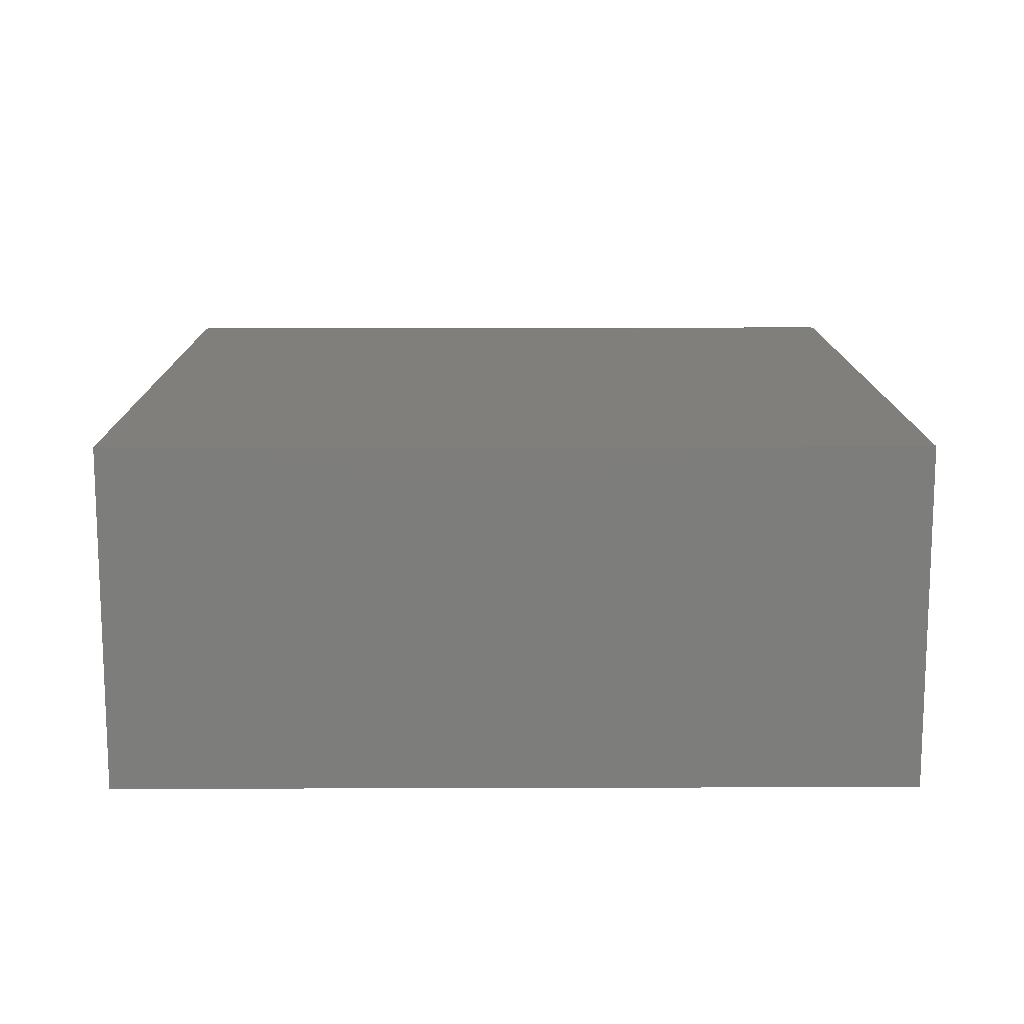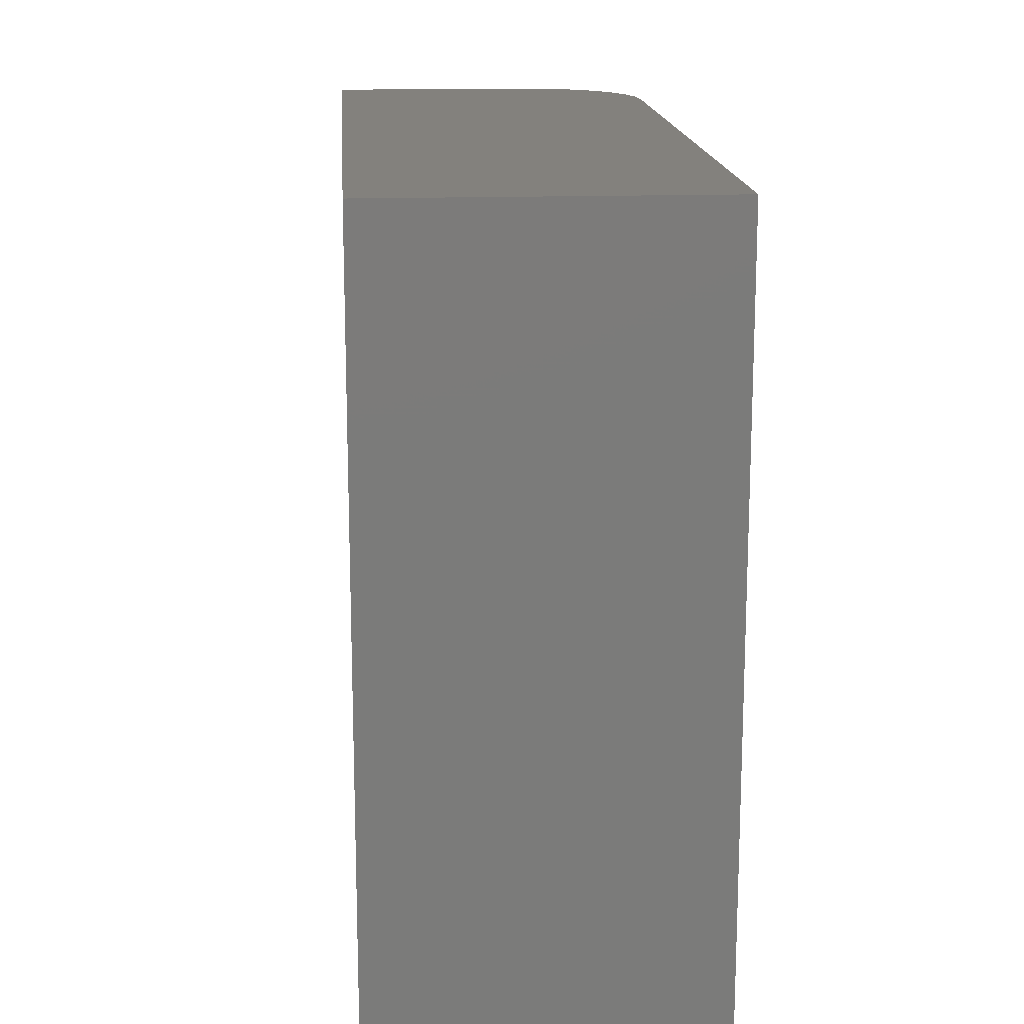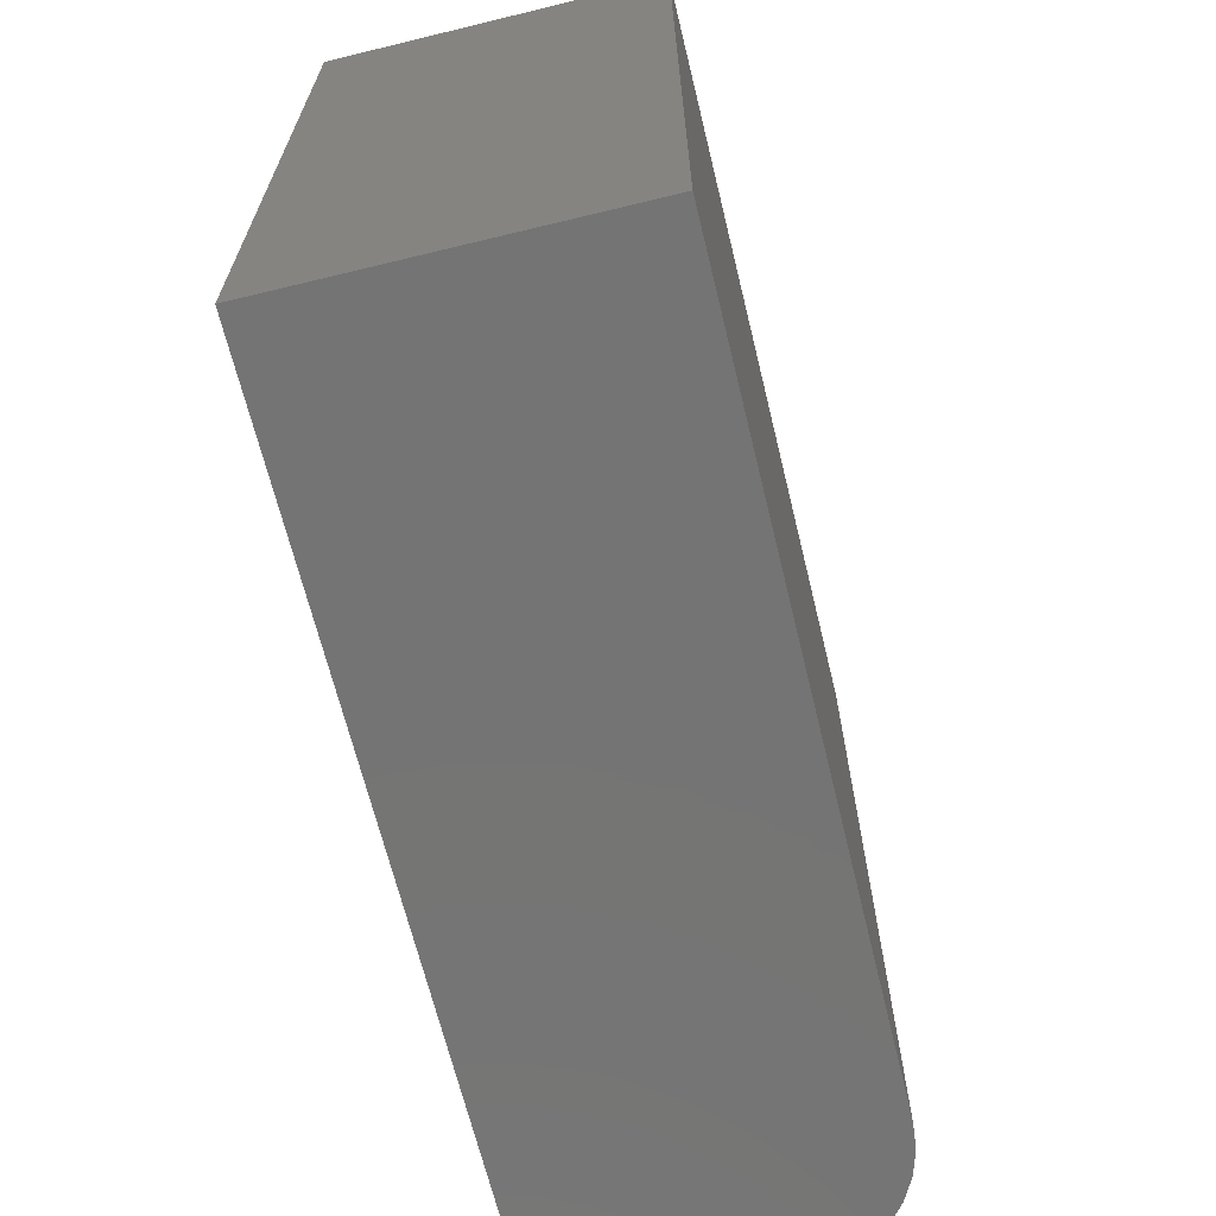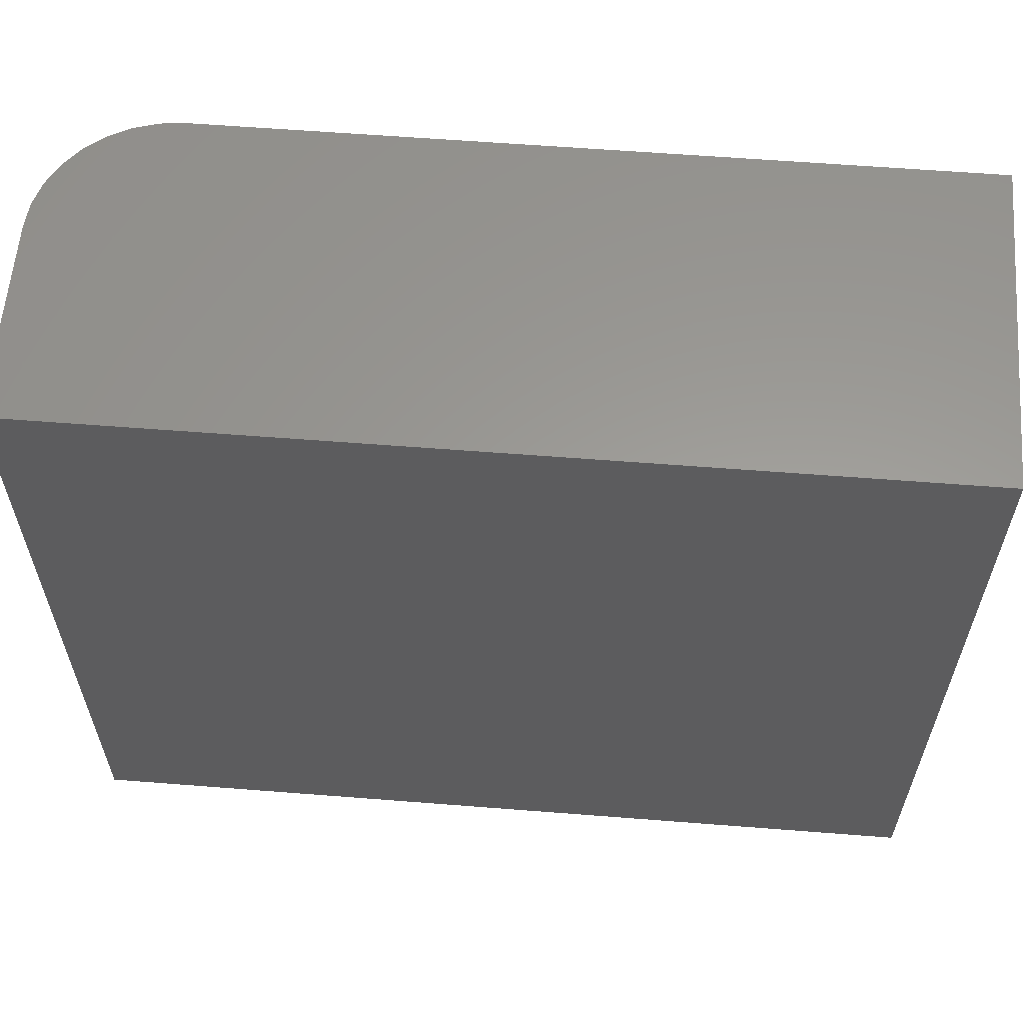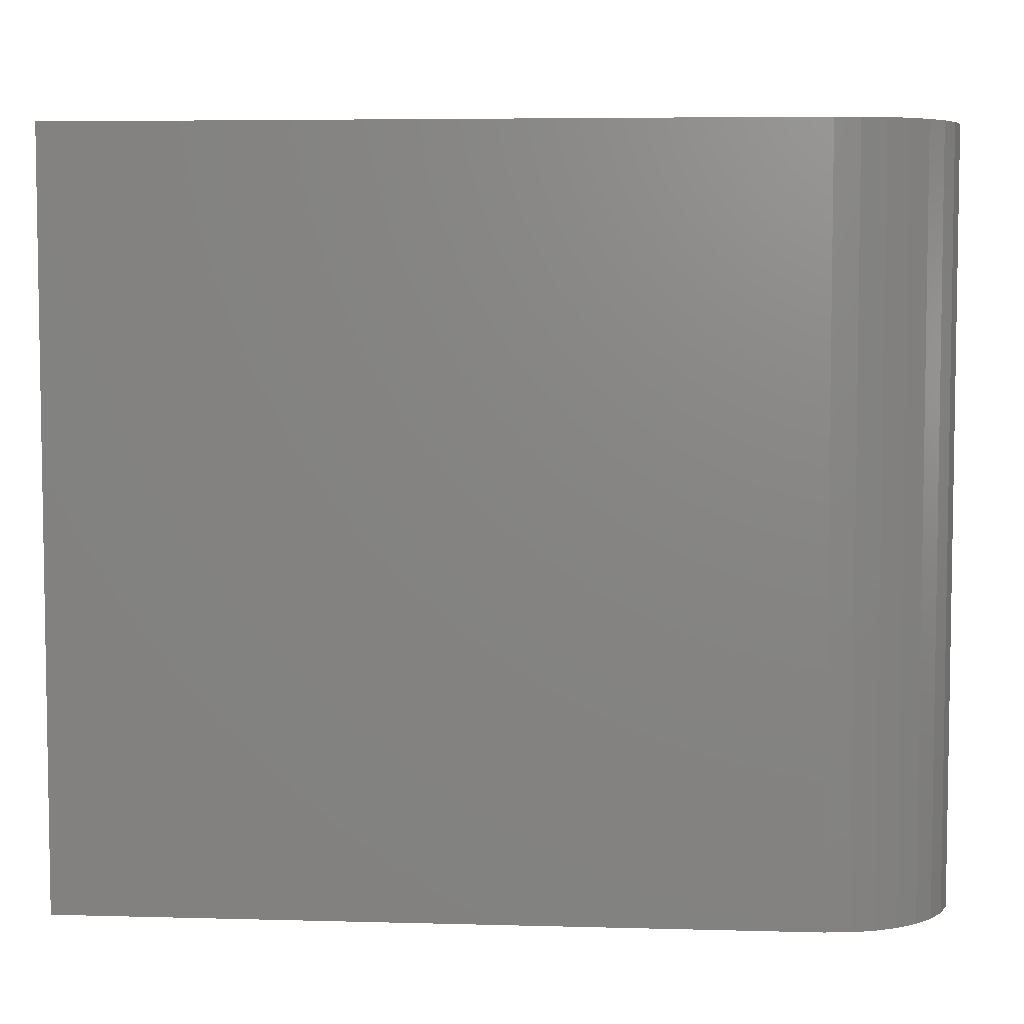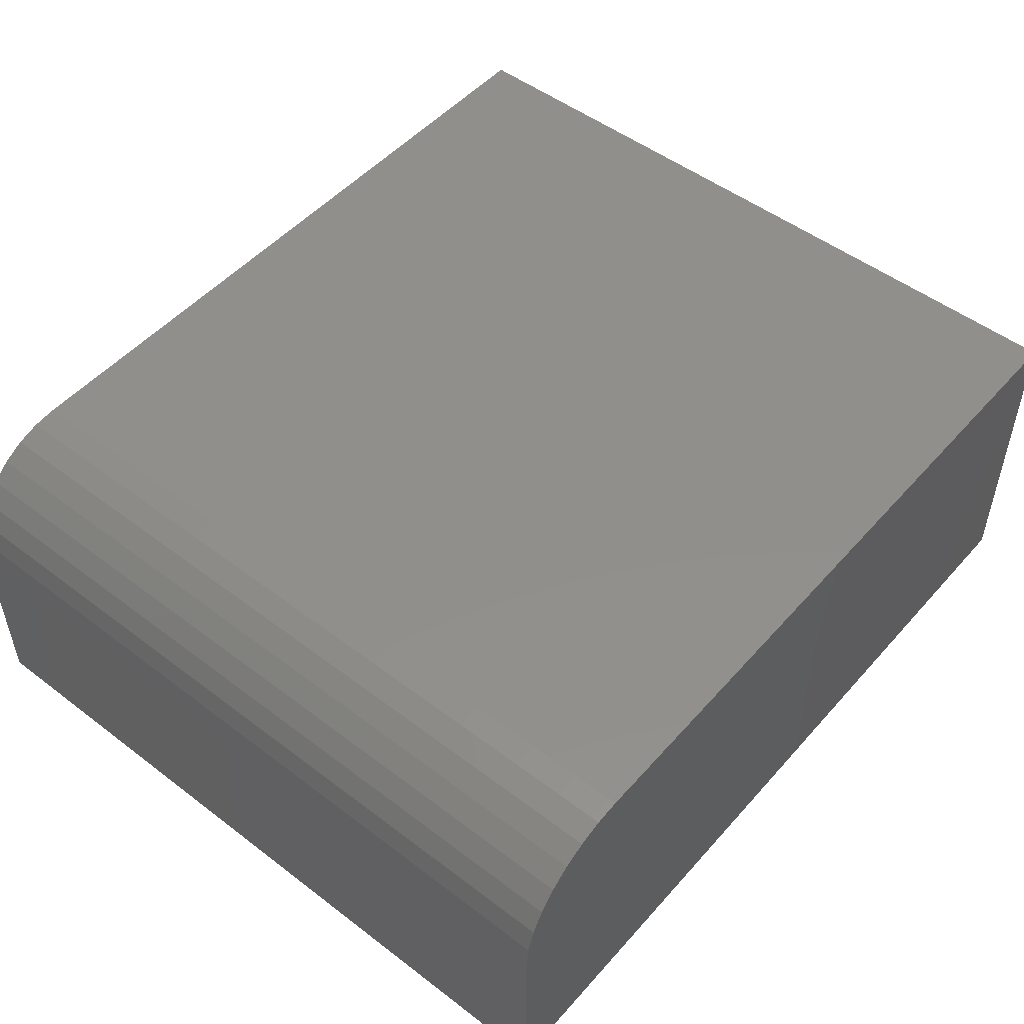
<metadata>
{"format":"stl","ext":"stl","renderer":"f3d","projection":"perspective","resolution":1024,"background":"white","views":[{"elev":13.3,"azim":-90.4,"up":"+Z"},{"elev":15.9,"azim":-94.1,"up":"+Y"},{"elev":-66.7,"azim":-76.3,"up":"+Y"},{"elev":60.0,"azim":-175.4,"up":"+Y"},{"elev":5.5,"azim":4.8,"up":"+Y"},{"elev":50.5,"azim":129.8,"up":"+Z"}]}
</metadata>
<code>
# stl→obj: 24 verts, 44 faces
v 0 -0.6562 0.2812
v 0.6406 -0.6562 0.2812
v 0 -0.0009868 0.2812
v 0.6406 -0.0009868 0.2812
v 0.662 -0.0009868 0.2791
v 0.6825 -0.0009868 0.2729
v 0.7014 -0.0009868 0.2628
v 0.718 -0.0009868 0.2492
v 0.7316 -0.0009868 0.2326
v 0.7417 -0.0009868 0.2137
v 0.7479 -0.0009868 0.1932
v 0.75 -0.0009868 0.1719
v 0.75 -0.0009868 0
v 0 -0.0009868 0
v 0.75 -0.6562 0.1719
v 0.75 -0.6562 0
v 0.7479 -0.6562 0.1932
v 0.7417 -0.6562 0.2137
v 0.7316 -0.6562 0.2326
v 0.718 -0.6562 0.2492
v 0.7014 -0.6562 0.2628
v 0.6825 -0.6562 0.2729
v 0.662 -0.6562 0.2791
v 0 -0.6562 0
f 1 2 3
f 3 2 4
f 4 5 6
f 4 6 7
f 4 7 8
f 4 8 9
f 4 9 10
f 4 10 11
f 4 11 12
f 4 12 13
f 4 13 14
f 4 14 3
f 15 16 12
f 12 16 13
f 16 15 17
f 16 17 18
f 16 18 19
f 16 19 20
f 16 20 21
f 16 21 22
f 16 22 23
f 16 23 2
f 16 2 1
f 16 1 24
f 15 12 17
f 17 12 11
f 17 11 18
f 18 11 10
f 18 10 19
f 19 10 9
f 19 9 20
f 20 9 8
f 20 8 21
f 21 8 7
f 21 7 22
f 22 7 6
f 22 6 23
f 23 6 5
f 23 5 2
f 2 5 4
f 24 14 16
f 16 14 13
f 3 14 1
f 1 14 24

</code>
